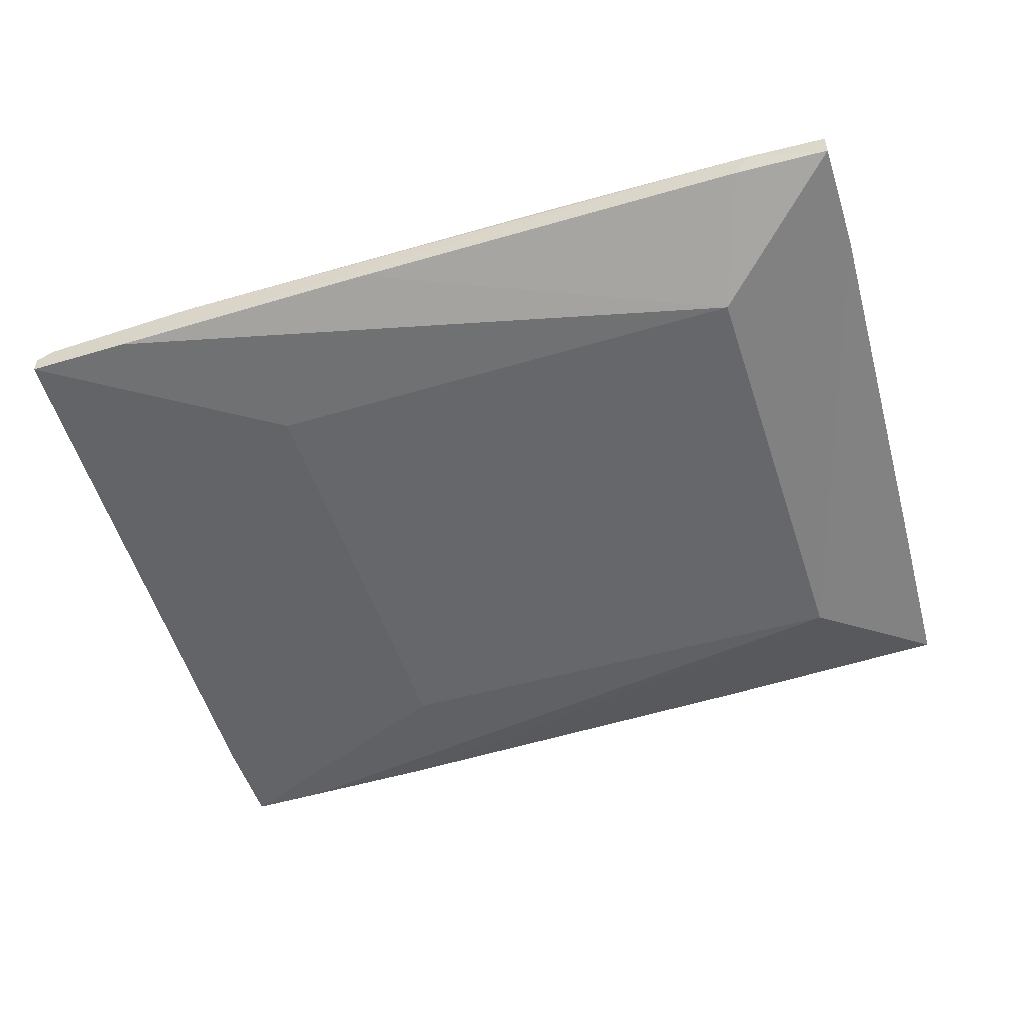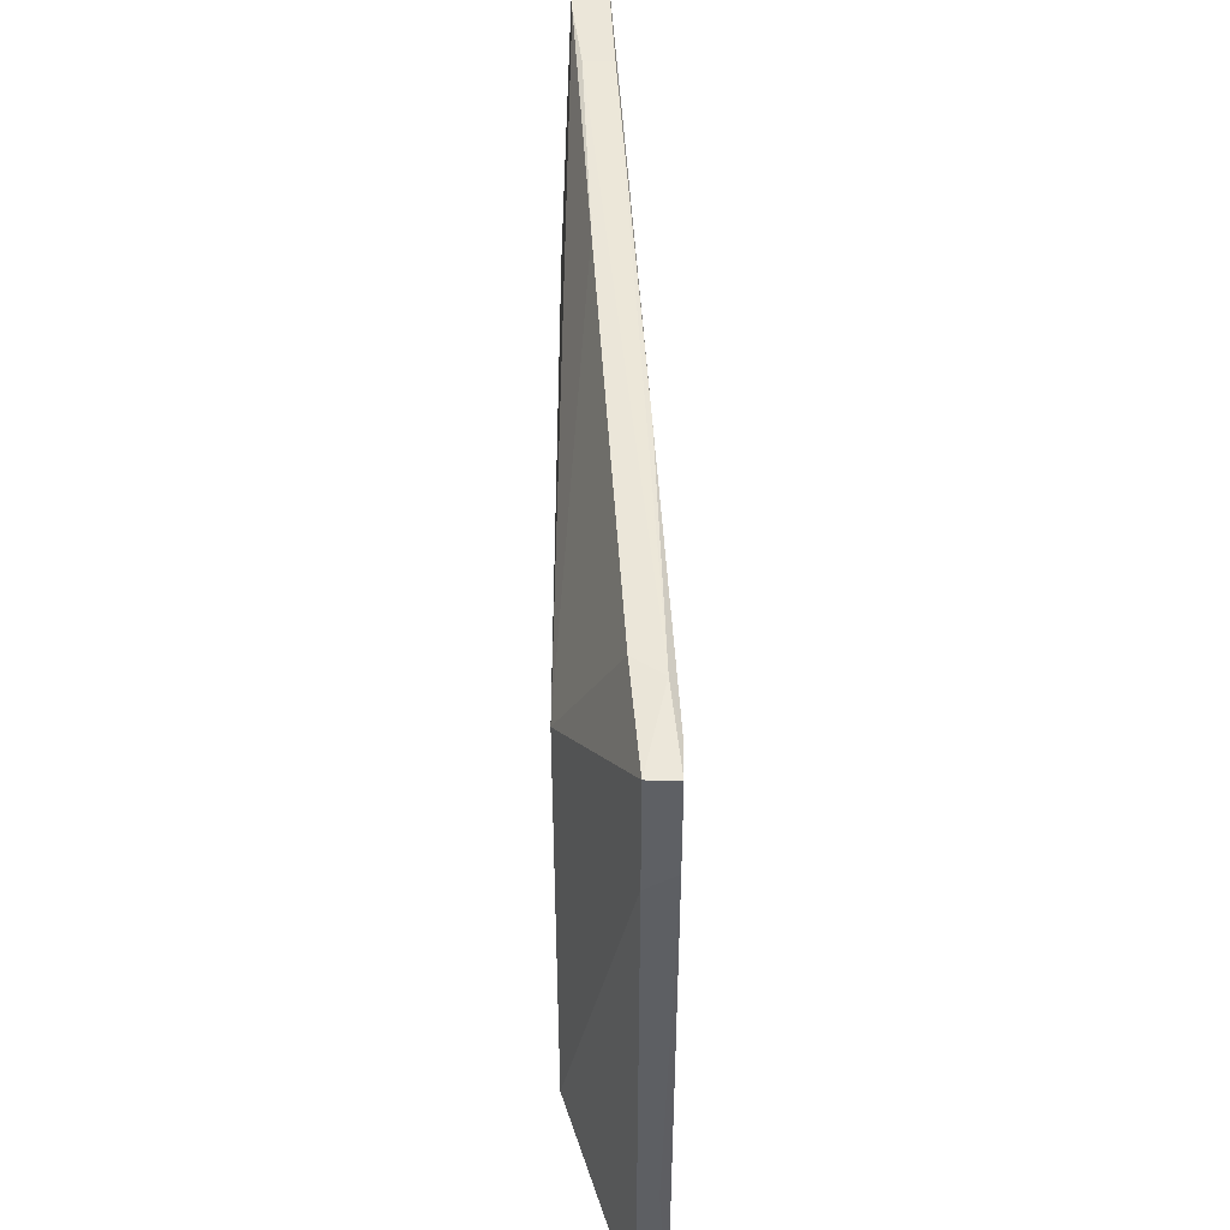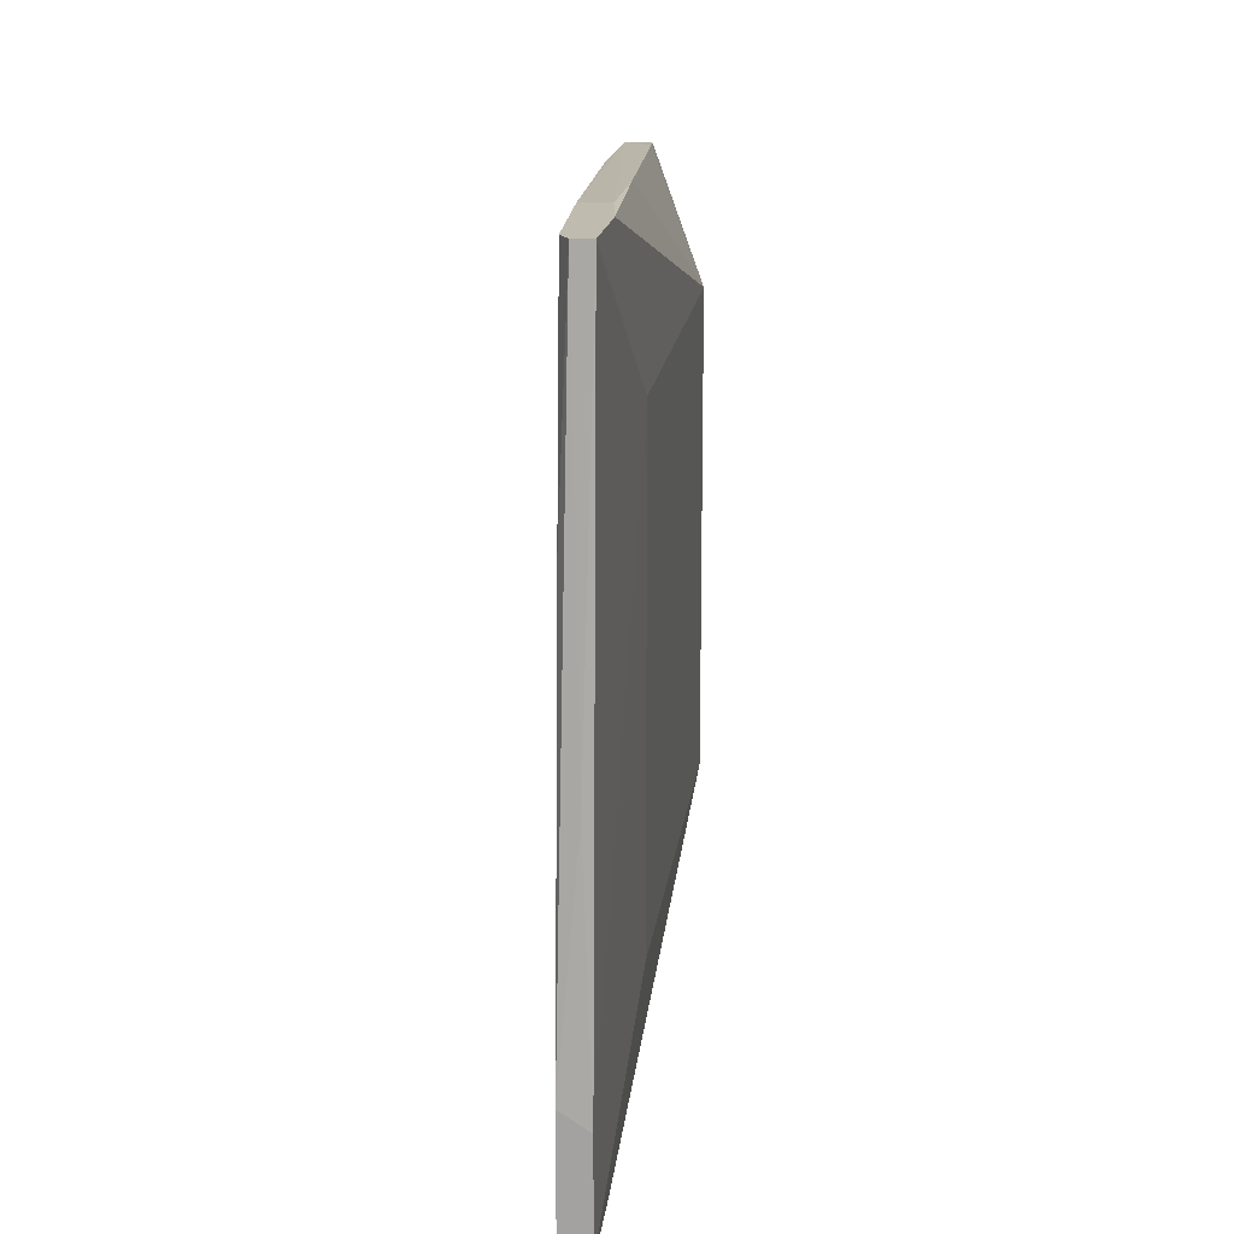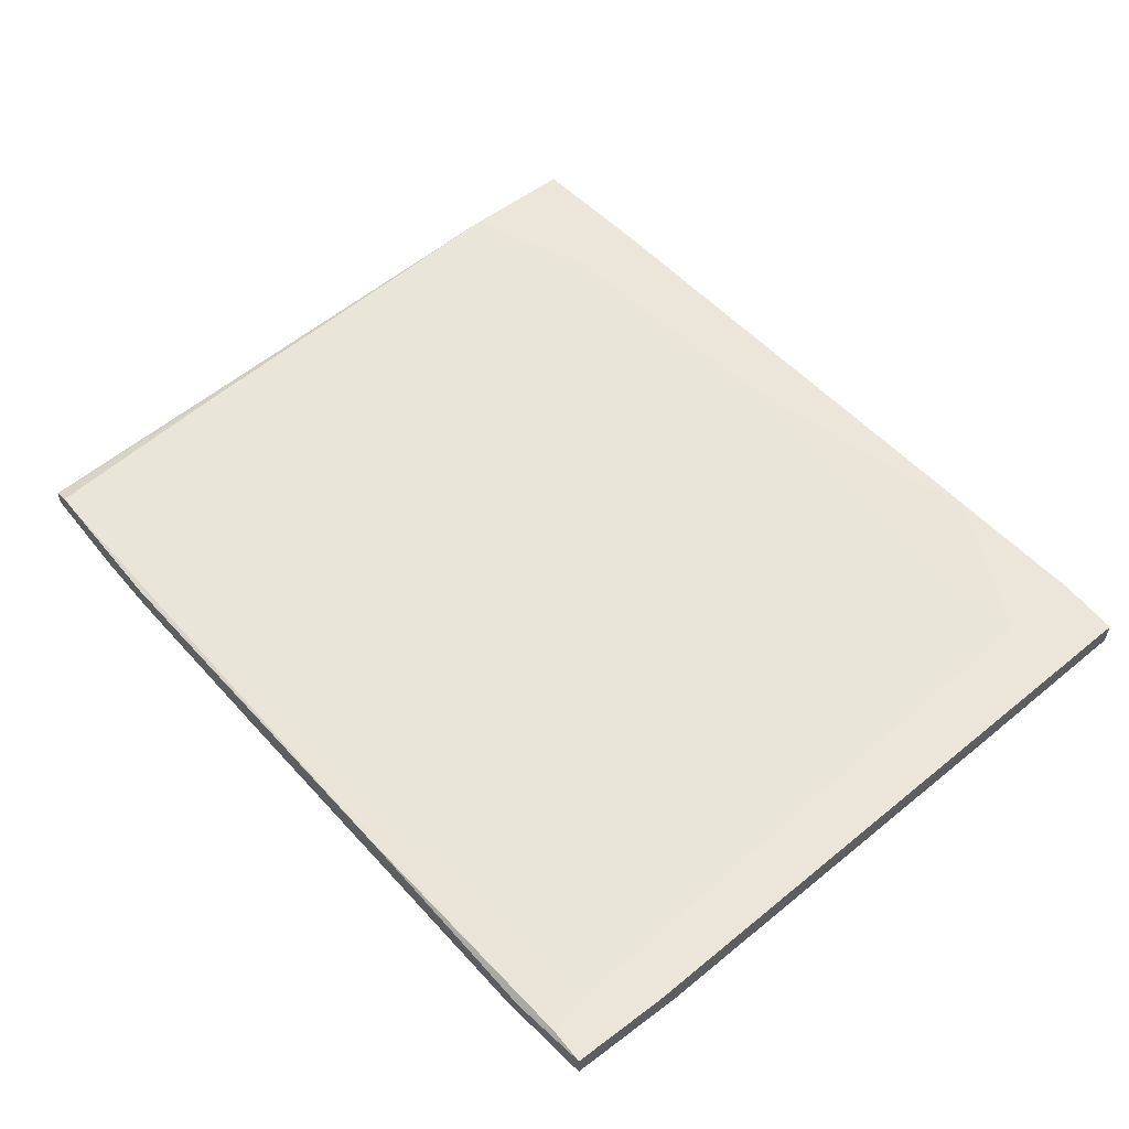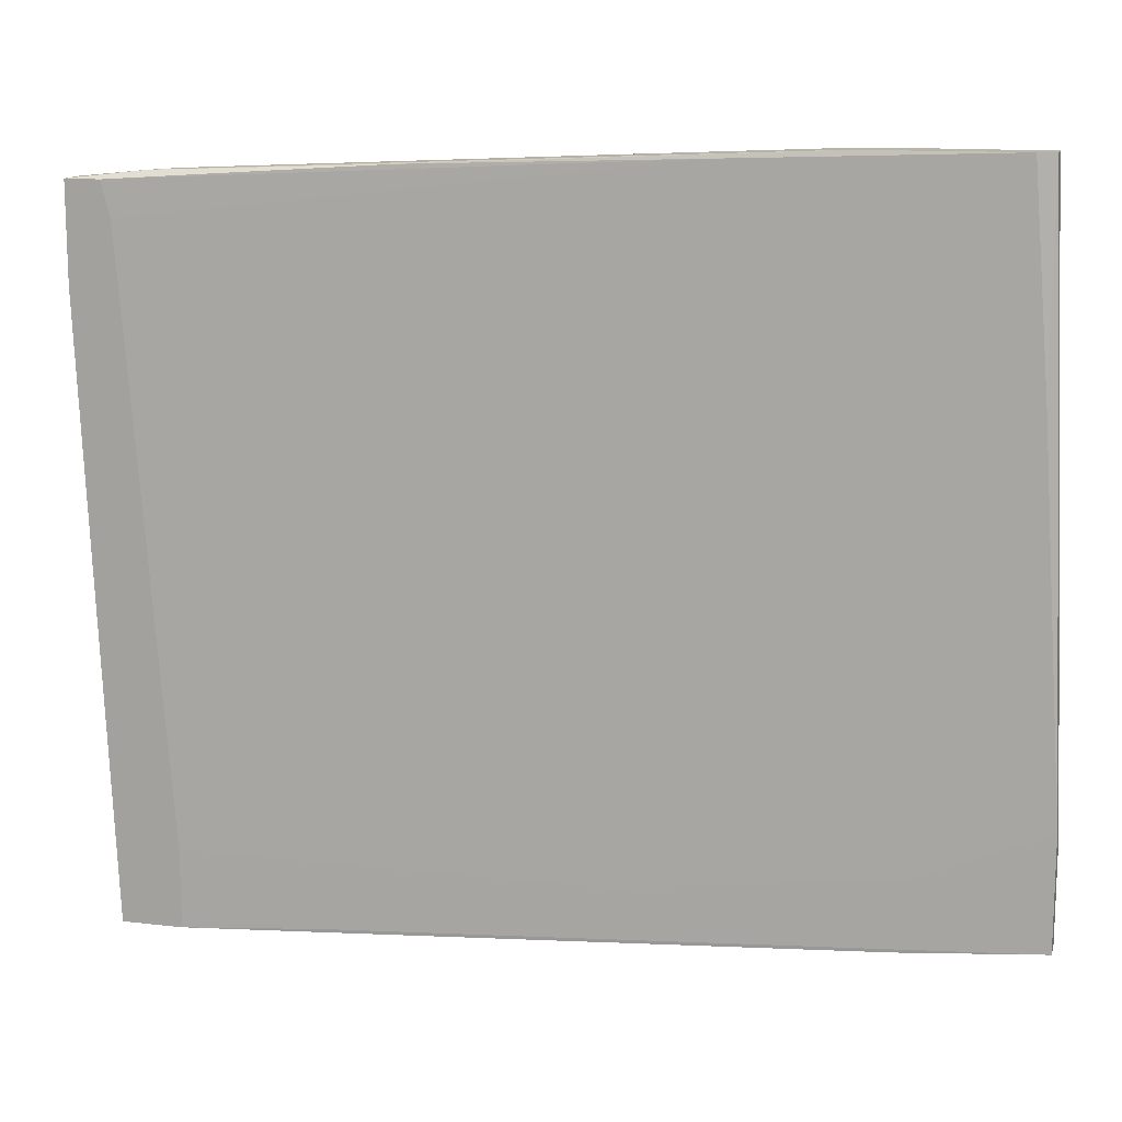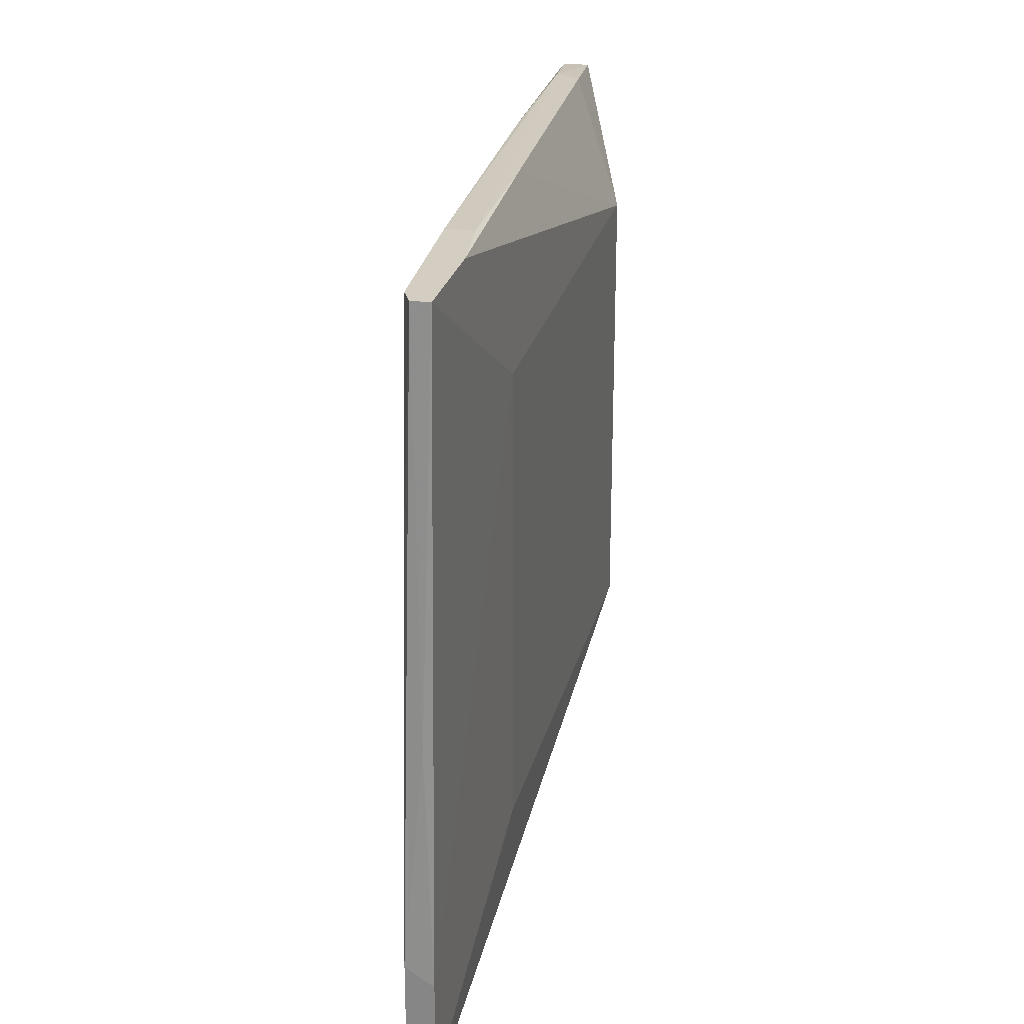
<metadata>
{"format":"obj","ext":"obj","renderer":"f3d","projection":"perspective","resolution":1024,"background":"white","views":[{"elev":-52.0,"azim":17.9,"up":"+Y"},{"elev":47.3,"azim":90.1,"up":"+Z"},{"elev":16.0,"azim":-83.5,"up":"+Z"},{"elev":56.8,"azim":51.9,"up":"+Y"},{"elev":13.4,"azim":-165.4,"up":"+Z"},{"elev":25.1,"azim":-77.1,"up":"+Z"}]}
</metadata>
<code>
v 0.04064 0.01214 0.03488
v 0.04064 0.01214 0.0232
v 0.04064 0.01483 0.03488
v 0.04064 0.01483 0.02499
v 0.03703 0.01483 0.03488
v -0.02498 0.005846 0.0232
v -0.02498 0.005846 -0.02263
v 0.01187 0.01034 -0.03701
v 0.03165 0.01483 -0.03792
v 0.03165 0.01483 -0.02982
v 0.03884 0.01214 -0.01904
v 0.03884 0.01393 -0.01904
v -0.04744 0.009441 0.03848
v -0.03755 0.01034 -0.03521
v -0.03126 0.01034 0.03848
v -0.03126 0.007644 0.03848
v -0.01059 0.008543 0.03758
v -0.01059 0.01214 -0.03072
v -0.03846 0.01034 -0.02803
v -0.03846 0.006745 0.03848
v -0.03846 0.007644 -0.03521
v 0.009174 0.01304 0.03667
v 0.03614 0.01483 0.03129
v 0.02626 0.01214 -0.03792
v 0.02626 0.01393 -0.03792
v 0.02626 0.005847 -0.02353
v 0.02626 0.005847 0.0232
v 0.03255 0.01393 0.03578
v -0.04924 0.008543 0.03848
v -0.04924 0.006745 0.03848
v -0.04924 0.009441 0.0169
v -0.01958 0.01124 0.03757
v -0.04384 0.006745 -0.03431
v 0.03524 0.01483 0.0196
v -0.05104 0.007644 -0.001056
v -0.03037 0.007644 -0.03521
v 0.01727 0.01393 -0.03701
v 0.03794 0.01214 -0.03792
v 0.03794 0.01483 -0.03792
v -0.05194 0.006745 -0.03431
v -0.05194 0.006745 -0.02443
v -0.05194 0.009441 -0.03431
v -0.05194 0.009441 -0.02263
v 0.03074 0.01124 0.03578
f 2 11 12
f 24 25 38
f 27 26 1
f 38 25 9
f 26 27 6
f 6 40 7
f 40 26 7
f 26 6 7
f 9 3 39
f 38 9 39
f 3 9 23
f 42 40 43
f 1 26 2
f 3 1 2
f 13 30 20
f 6 27 20
f 30 6 20
f 27 17 20
f 27 1 44
f 17 27 44
f 30 13 29
f 13 20 15
f 24 38 8
f 38 26 8
f 26 36 8
f 8 36 21
f 25 24 21
f 40 42 21
f 36 40 21
f 24 8 21
f 29 13 31
f 43 29 31
f 23 9 10
f 6 30 41
f 40 6 41
f 43 40 41
f 26 40 33
f 40 36 33
f 36 26 33
f 39 3 4
f 3 2 4
f 1 3 28
f 44 1 28
f 17 44 28
f 22 15 28
f 9 25 14
f 42 9 14
f 25 21 14
f 21 42 14
f 26 38 11
f 38 39 11
f 2 26 11
f 3 23 5
f 22 28 5
f 28 3 5
f 15 22 32
f 13 15 32
f 31 13 32
f 22 5 32
f 5 23 32
f 20 17 16
f 15 20 16
f 17 28 16
f 28 15 16
f 42 43 19
f 31 18 19
f 43 31 19
f 9 42 37
f 10 9 37
f 18 10 37
f 42 19 37
f 19 18 37
f 18 31 34
f 23 10 34
f 10 18 34
f 31 32 34
f 32 23 34
f 30 29 35
f 29 43 35
f 41 30 35
f 43 41 35
f 39 4 12
f 4 2 12
f 11 39 12

</code>
